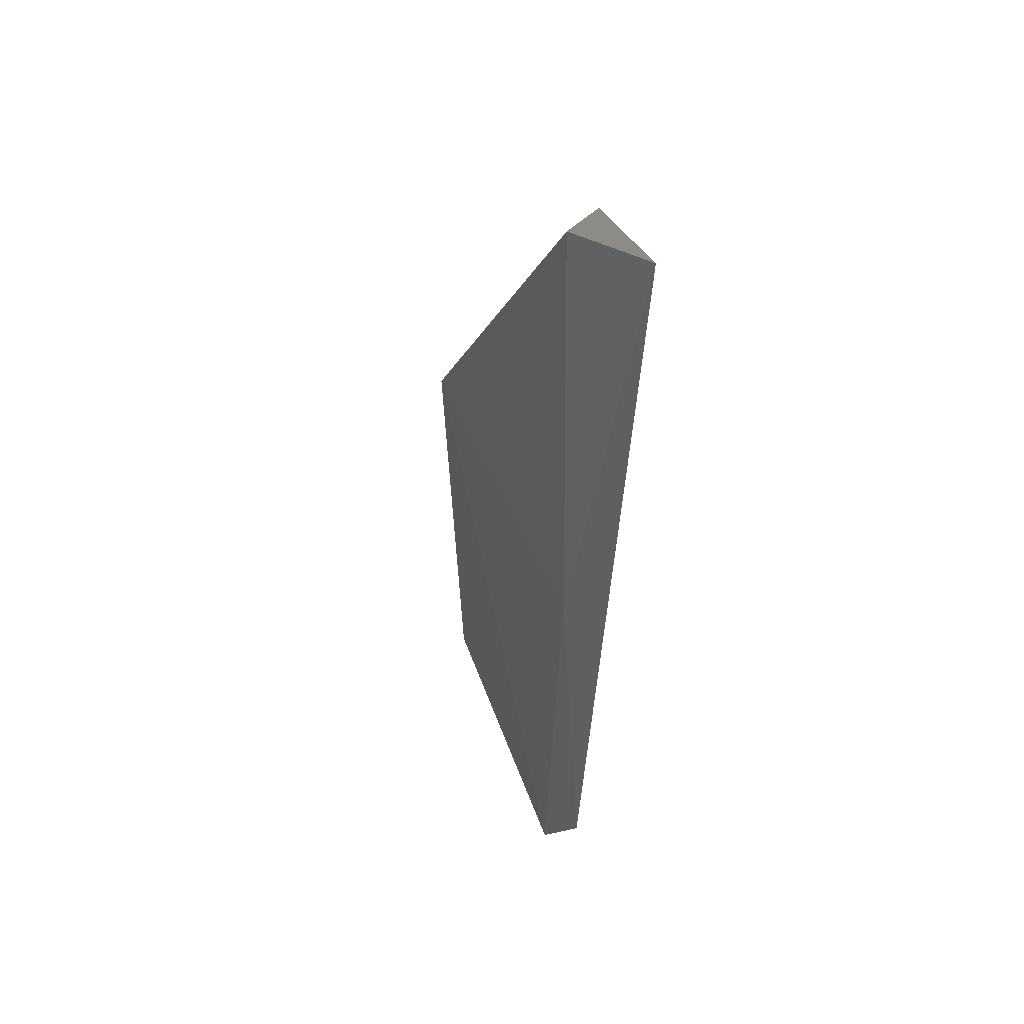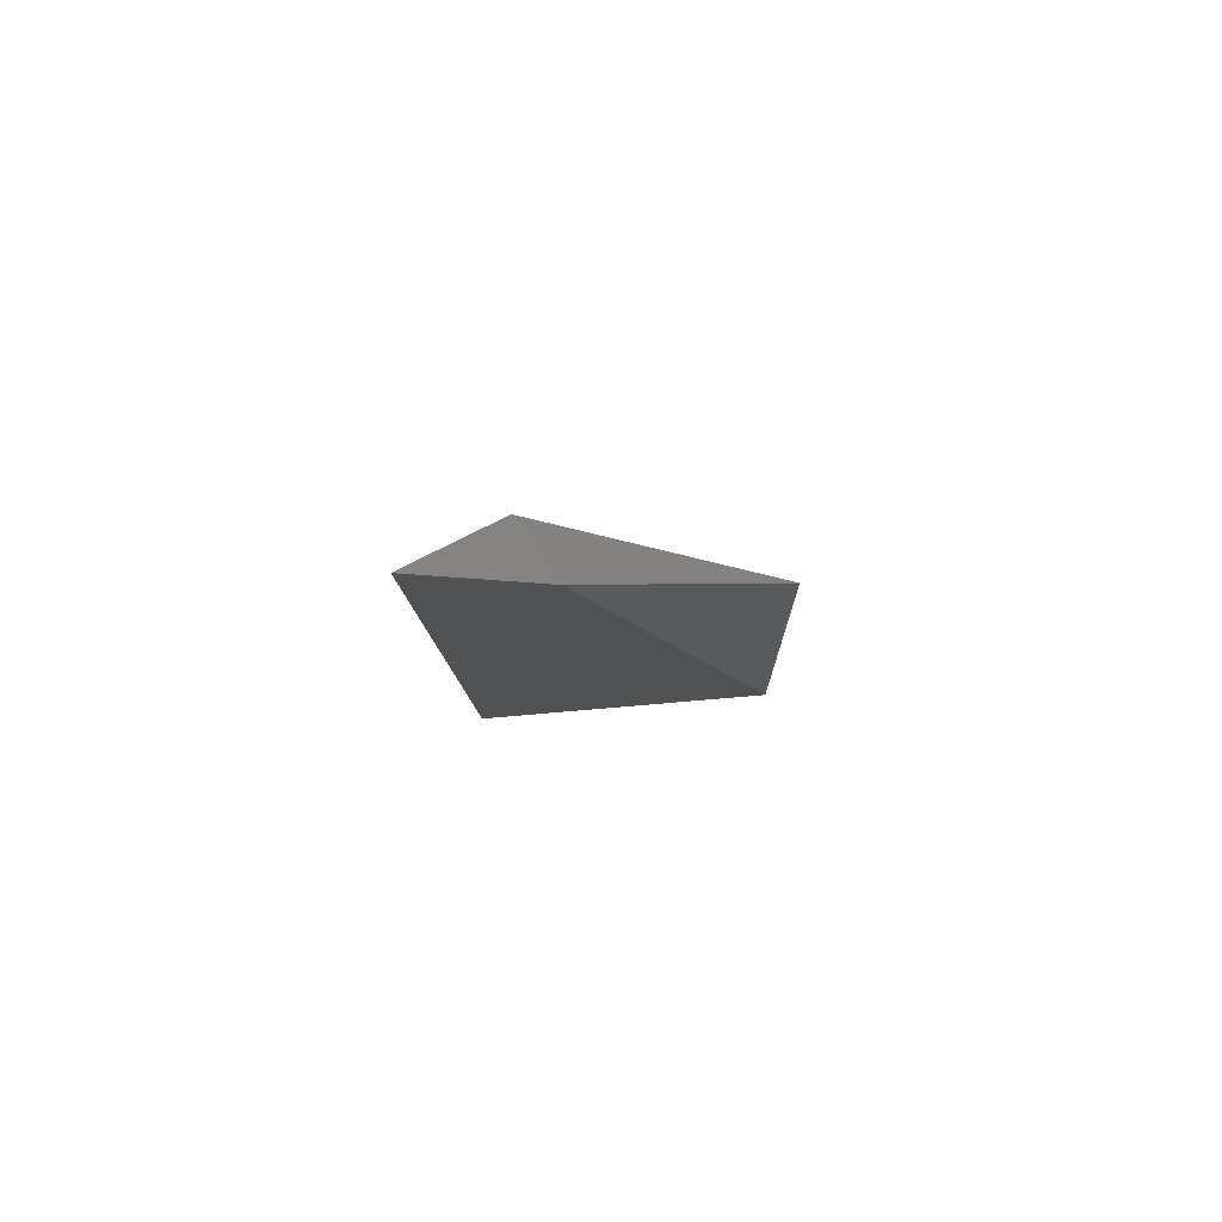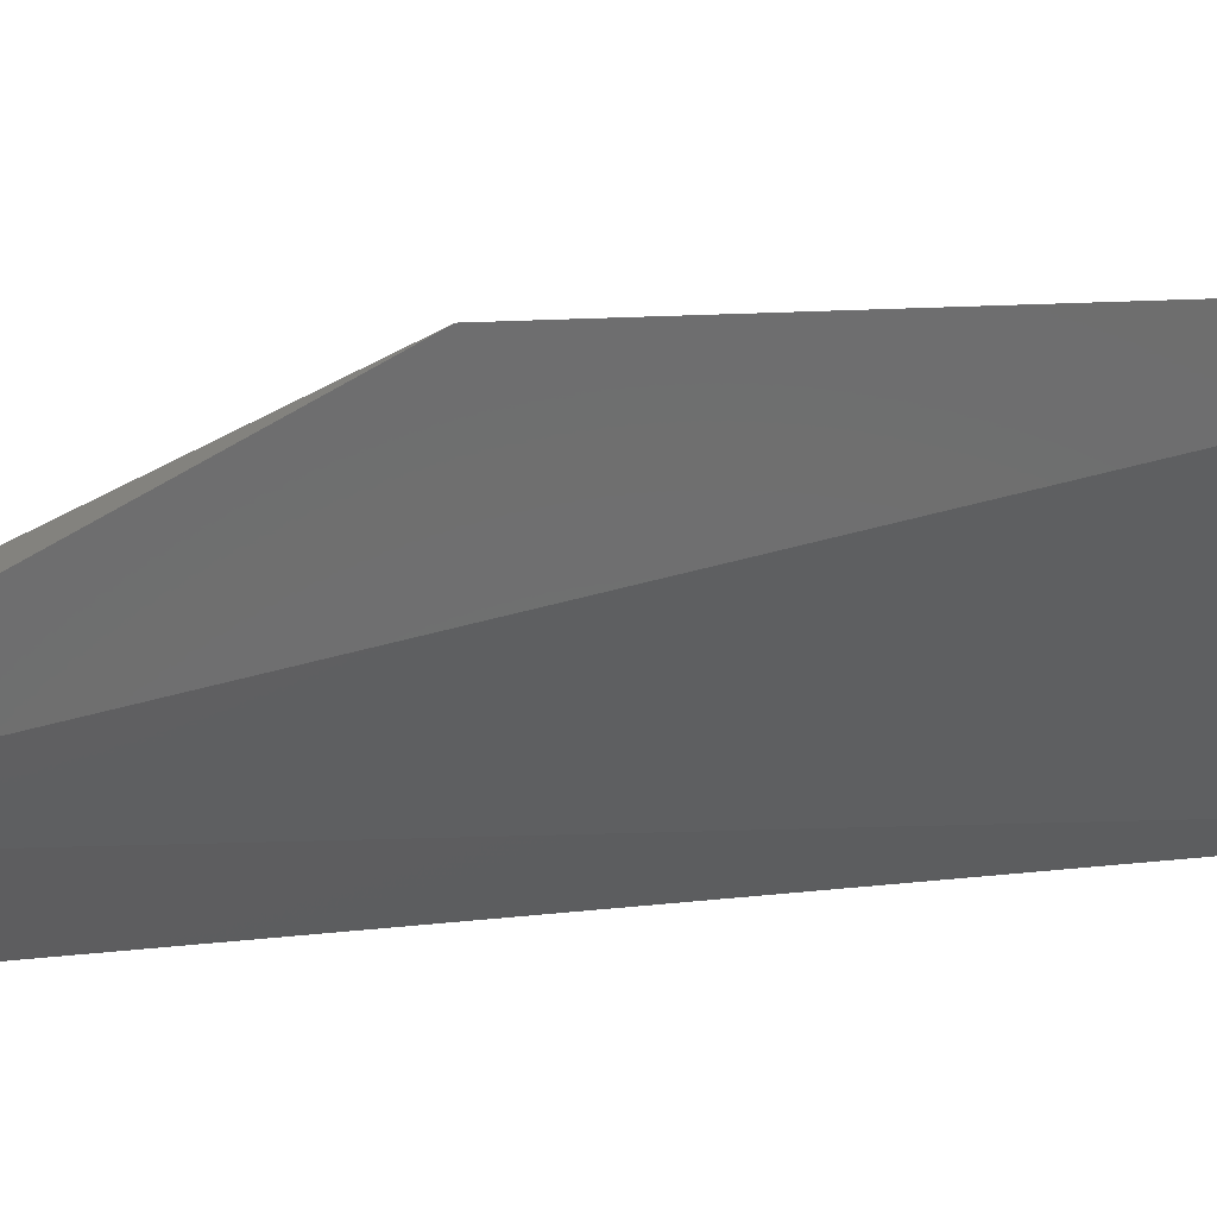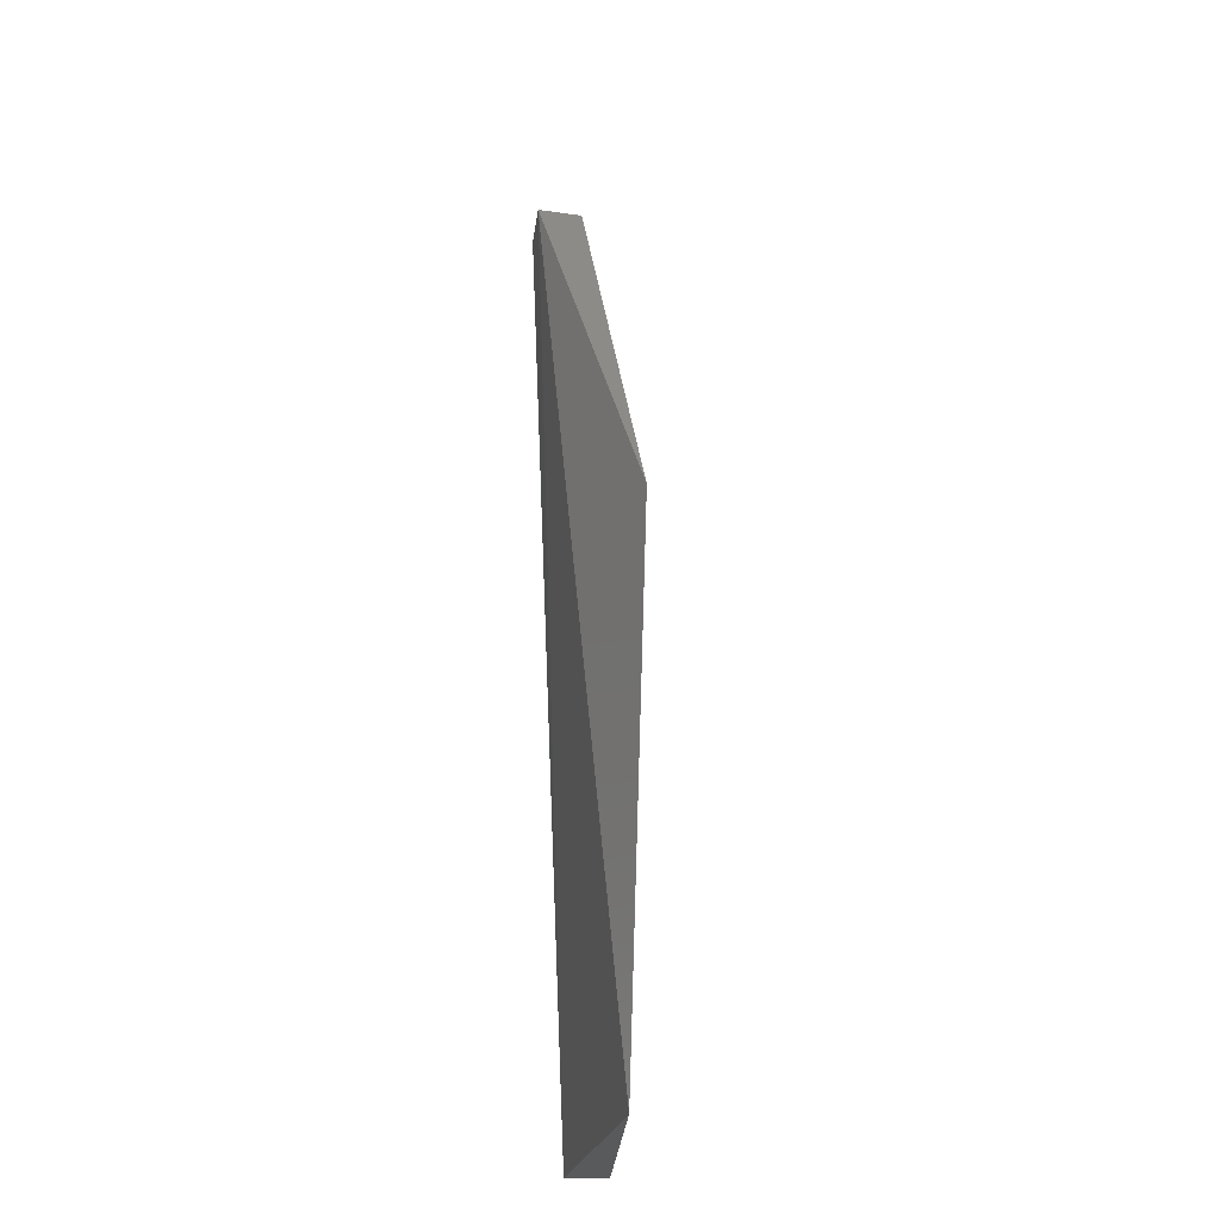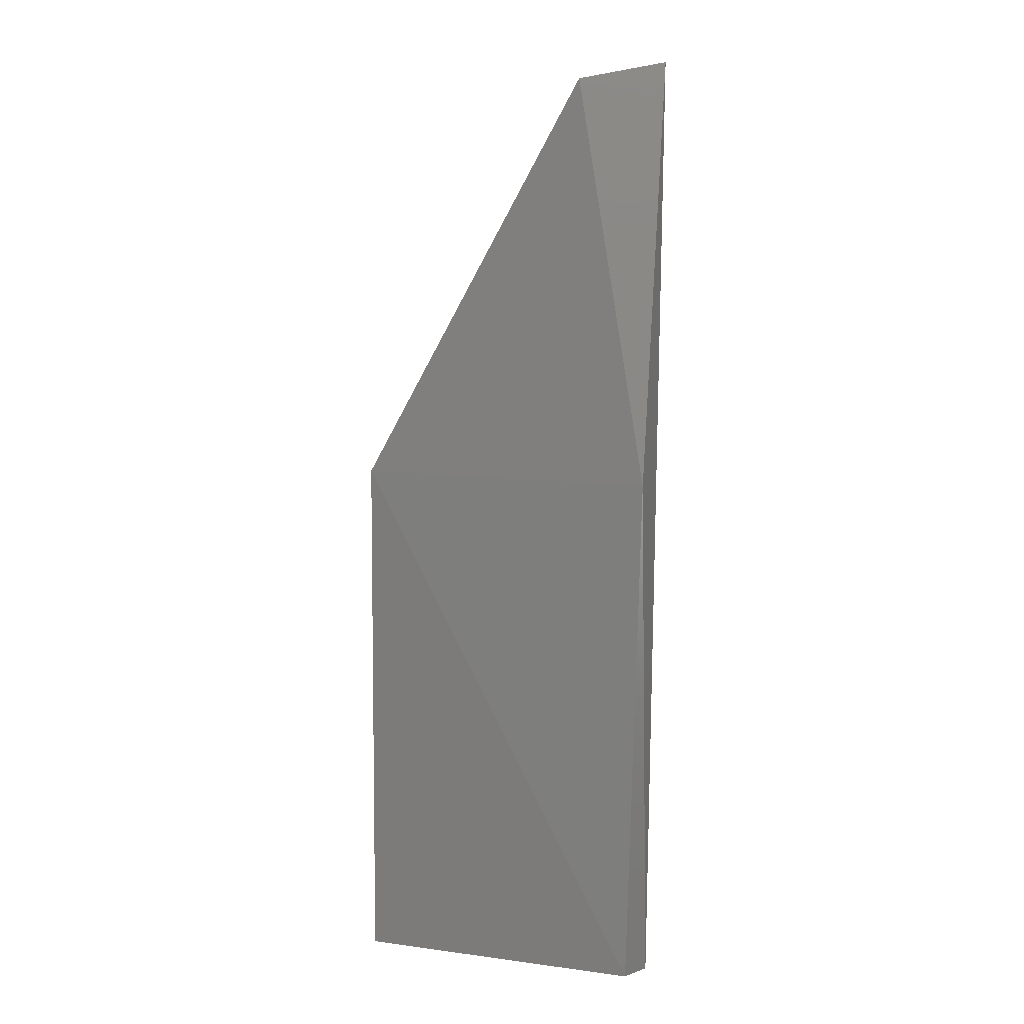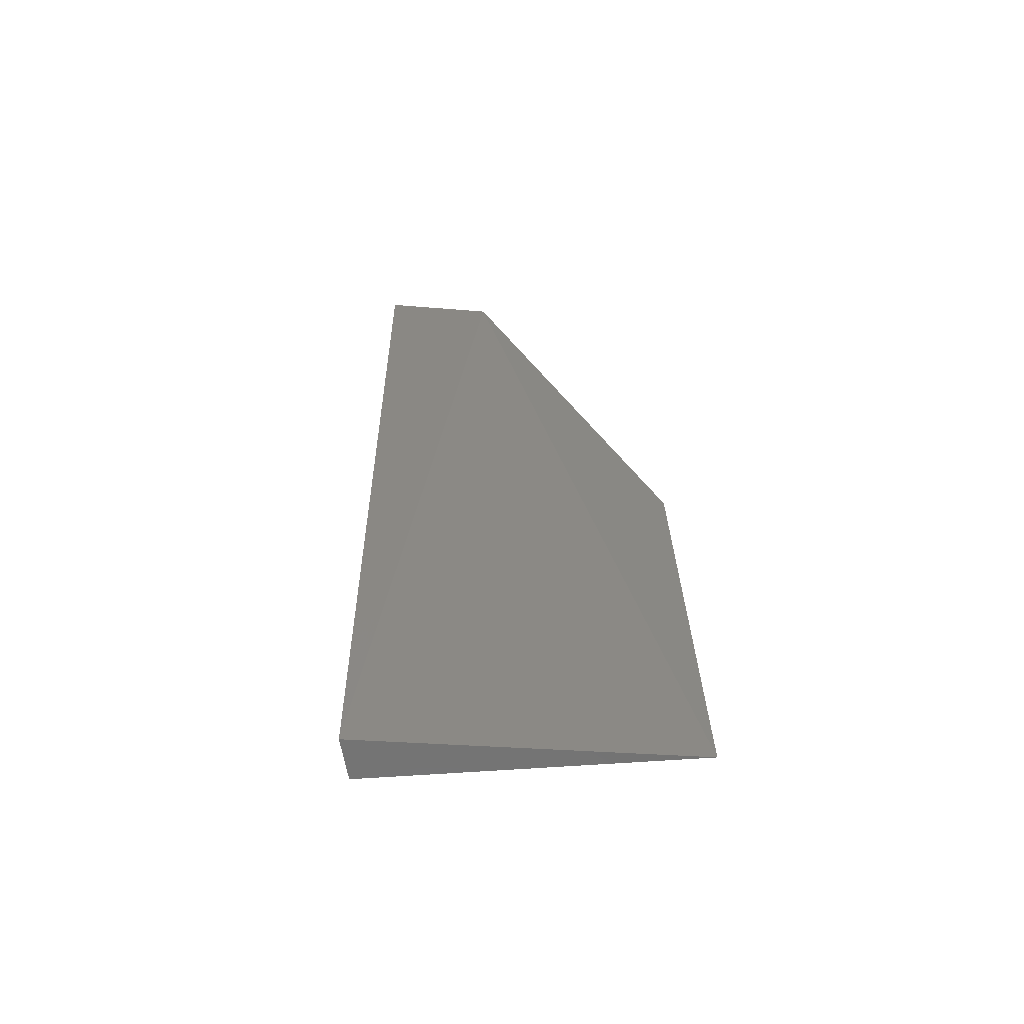
<metadata>
{"format":"stl","ext":"stl","renderer":"f3d","projection":"perspective","resolution":1024,"background":"white","views":[{"elev":52.1,"azim":-130.3,"up":"+Z"},{"elev":78.9,"azim":-18.1,"up":"+Z"},{"elev":-51.8,"azim":93.6,"up":"+Y"},{"elev":-23.1,"azim":66.8,"up":"+Z"},{"elev":0.4,"azim":-171.2,"up":"+Z"},{"elev":-64.0,"azim":-16.5,"up":"+Z"}]}
</metadata>
<code>
# stl→obj: 8 verts, 12 faces
v 0.4025 0.4071 0.0801
v 0.4025 0.4029 0.02123
v 0.4004 0.3987 0.1327
v 0.4046 0.4071 0.02123
v 0.4382 0.3966 0.0822
v 0.4382 0.3945 0.02123
v 0.4109 0.4008 0.1306
v 0.413 0.3945 0.1285
f 1 2 3
f 4 2 1
f 4 1 5
f 6 2 4
f 6 4 5
f 7 5 1
f 7 1 3
f 8 3 2
f 8 2 6
f 8 6 5
f 8 5 7
f 8 7 3

</code>
